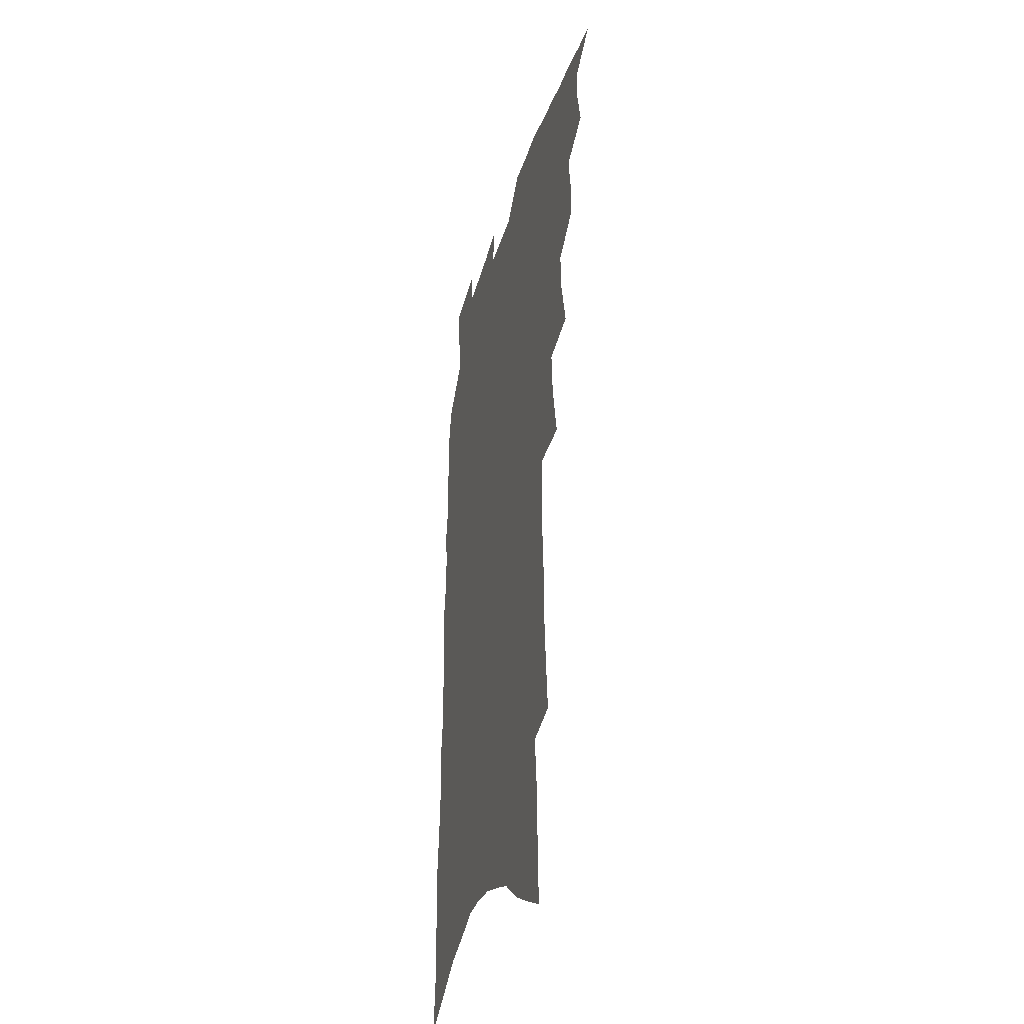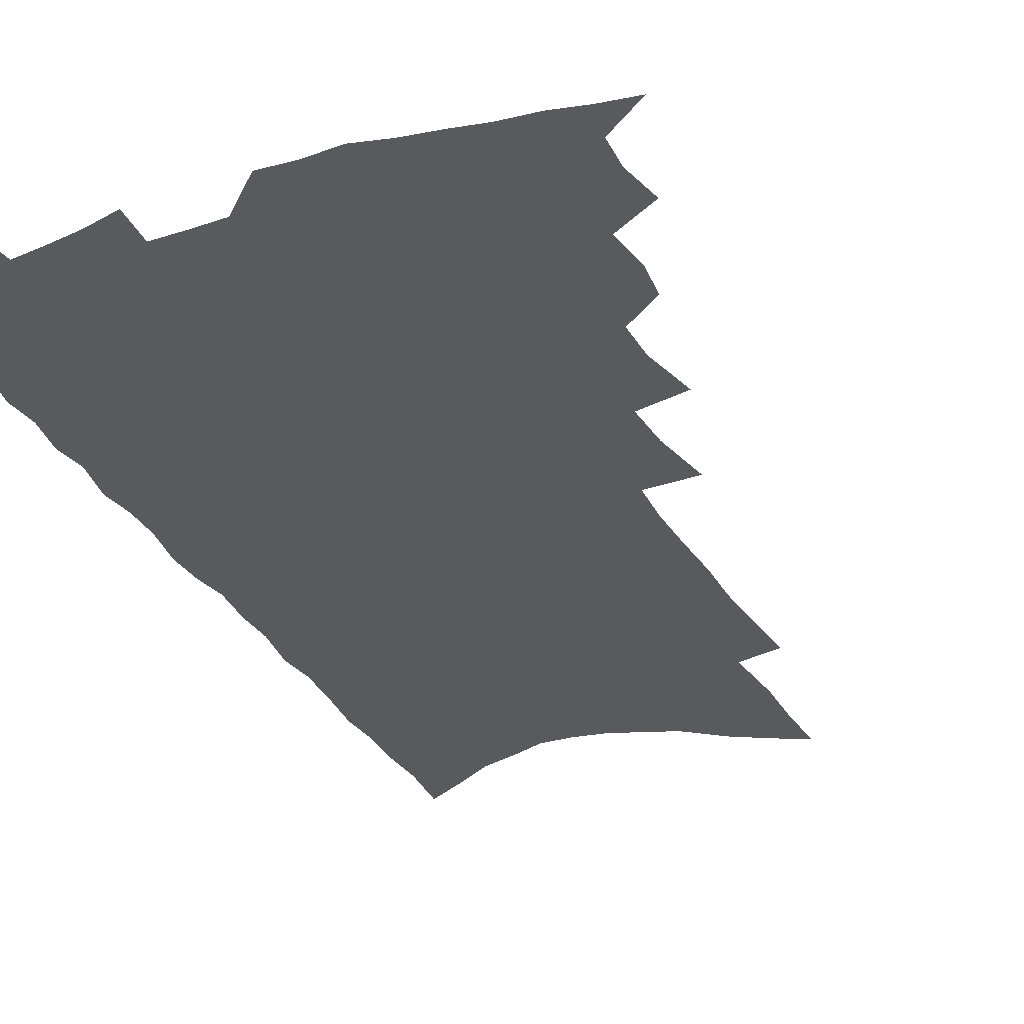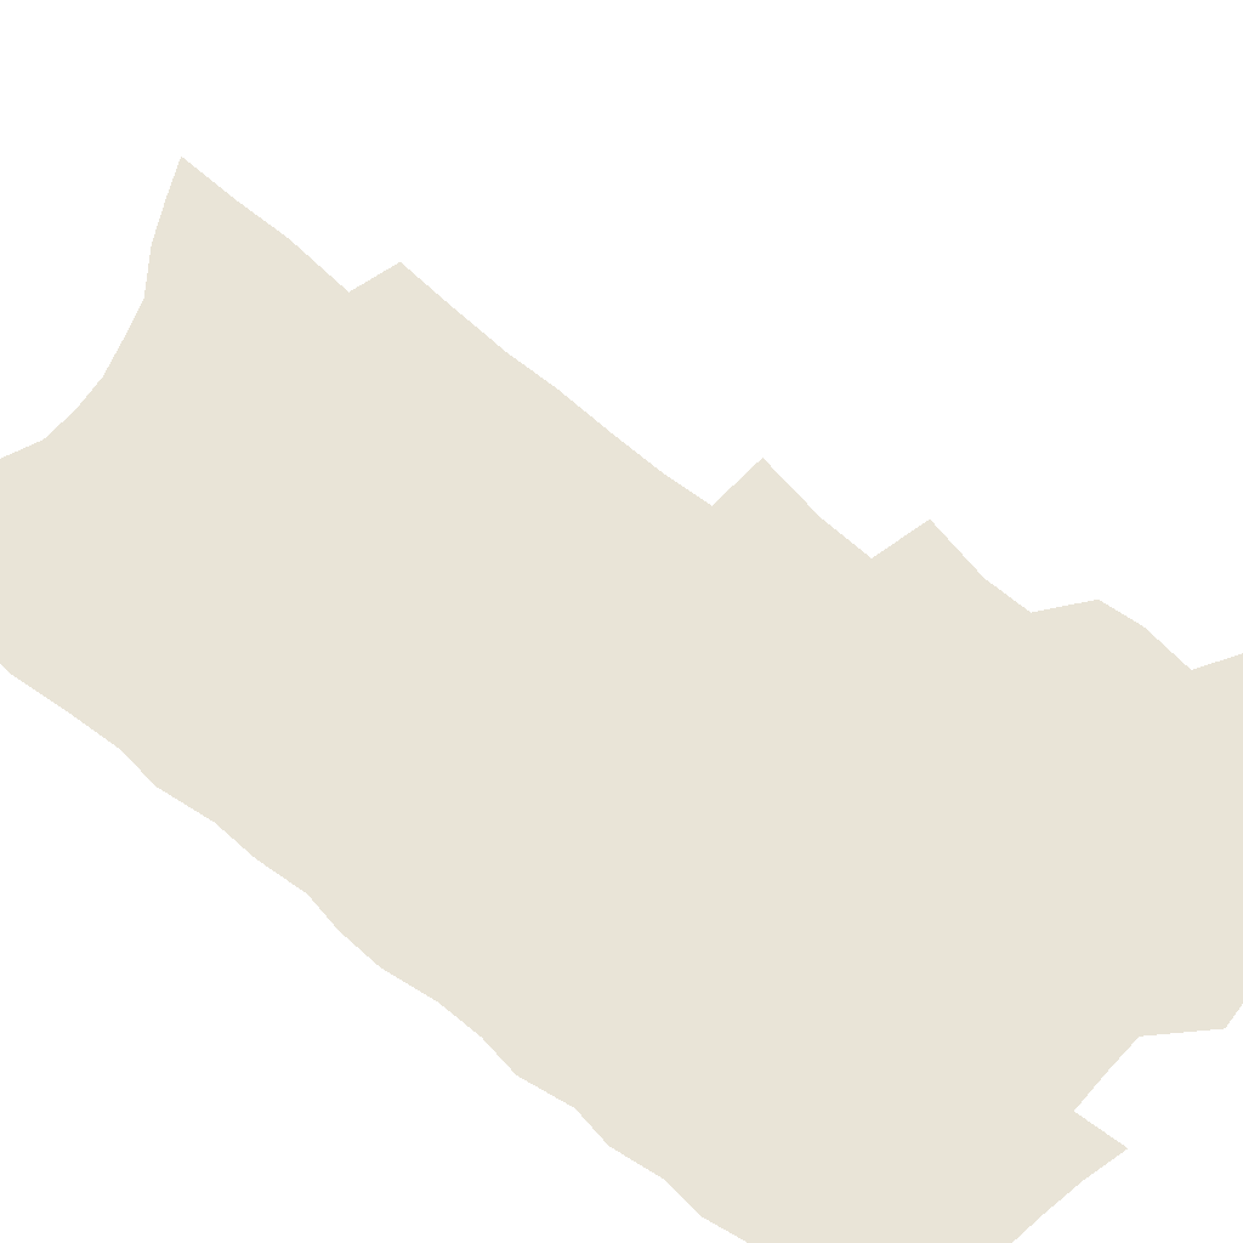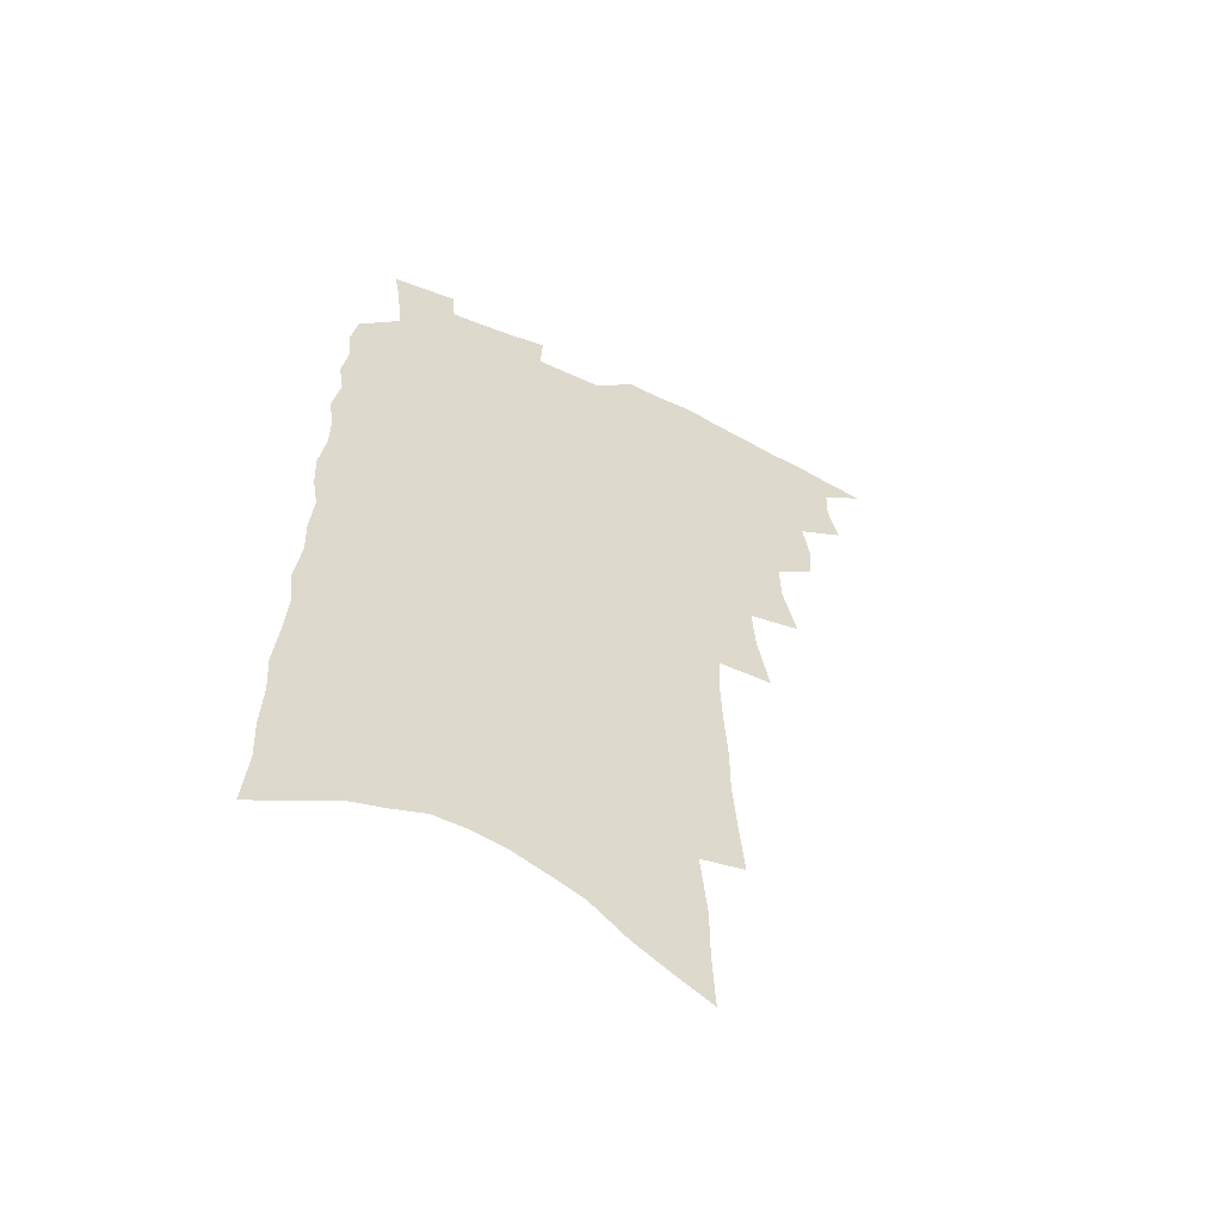
<metadata>
{"format":"obj","ext":"obj","renderer":"f3d","projection":"perspective","resolution":1024,"background":"white","views":[{"elev":-35.9,"azim":-106.2,"up":"+Y"},{"elev":-31.1,"azim":-155.7,"up":"+Z"},{"elev":60.9,"azim":130.5,"up":"+Z"},{"elev":-58.5,"azim":154.0,"up":"+Y"}]}
</metadata>
<code>
v 477.5 509.6 0
v 490.9 467.1 0
v 494.5 483.8 0
v 494.1 497.6 0
v 491.3 511.6 0
v 507.4 424.9 0
v 506.2 439.2 0
v 508.7 456.9 0
v 510 472.2 0
v 509.8 486 0
v 508.1 499.3 0
v 504.6 514.5 0
v 517.1 374.6 0
v 522.2 397.3 0
v 522.6 413.5 0
v 525 431.4 0
v 523.2 444.7 0
v 522 458 0
v 524.9 474.7 0
v 523.8 487.8 0
v 521.6 501.1 0
v 518.7 515.8 0
v 531.5 327 0
v 536.2 351.3 0
v 537.2 370.2 0
v 537.7 387.4 0
v 539.2 405 0
v 538.1 418.7 0
v 539.1 434.5 0
v 539.2 448.9 0
v 539.1 463 0
v 538.2 476.3 0
v 537 489.5 0
v 534.9 503.1 0
v 531.9 518.4 0
v 547.9 205.7 0
v 550 228.6 0
v 551.5 250.1 0
v 551.4 268.4 0
v 552.6 289.2 0
v 553.4 308.8 0
v 552.7 326.2 0
v 551.9 343 0
v 551.8 359.7 0
v 552.8 377.8 0
v 552 392.3 0
v 552.4 407.8 0
v 552.8 422.8 0
v 553.6 437.8 0
v 553.4 451.4 0
v 554 465.3 0
v 552.4 478 0
v 550.4 491.2 0
v 548.5 504.7 0
v 545.4 520.5 0
v 561.7 131.4 0
v 562.7 154.7 0
v 562.8 175.7 0
v 565.3 201.7 0
v 567.7 226 0
v 566.7 243.1 0
v 567.6 263.3 0
v 566.7 279.8 0
v 568.6 302.1 0
v 567 316.8 0
v 566.9 334.3 0
v 565.5 348.8 0
v 566.5 366.5 0
v 566.3 382 0
v 566.8 397.9 0
v 566.5 412 0
v 567.9 427.6 0
v 567 440.2 0
v 567.9 454.6 0
v 566.9 466.8 0
v 565.7 479.4 0
v 564.3 492.3 0
v 561.6 507.3 0
v 558.6 523.7 0
v 575.9 138.9 0
v 578.2 166.9 0
v 579.9 192.4 0
v 581.9 216.9 0
v 582.2 236.6 0
v 582.3 255.5 0
v 581.3 271.5 0
v 581.6 290.7 0
v 581.7 309.1 0
v 580.8 324.4 0
v 581 341.7 0
v 580.6 357.1 0
v 579.1 369.7 0
v 579.2 385.3 0
v 579.9 401 0
v 580.9 417 0
v 580.4 429.4 0
v 580.1 442.2 0
v 580.3 455.7 0
v 579.4 467.9 0
v 579 480.4 0
v 577.6 493.2 0
v 575.1 508.6 0
v 573.5 522.9 0
v 590 147 0
v 593.8 181.2 0
v 595.5 206.4 0
v 595 224.2 0
v 594.9 242.7 0
v 594.6 260.5 0
v 594.2 277.8 0
v 593.9 295 0
v 593.6 312.2 0
v 594.1 331.2 0
v 593.1 344.9 0
v 592.3 358.8 0
v 592.5 374.8 0
v 592 388.9 0
v 592.4 402.2 0
v 592.7 417.3 0
v 592.4 429.9 0
v 592.4 443.2 0
v 592.8 456.6 0
v 592.3 468.8 0
v 591.6 481.2 0
v 590.5 494.5 0
v 588.8 509 0
v 587.1 523.7 0
v 604.9 158.6 0
v 607.4 190 0
v 607.9 211.7 0
v 607.8 230.8 0
v 607.1 246.9 0
v 606.4 262.4 0
v 606.1 280.8 0
v 606 299.2 0
v 605.6 315.2 0
v 605.7 333.5 0
v 605 347.2 0
v 604.9 362.6 0
v 604.4 376.1 0
v 603.6 386.6 0
v 604.2 403.1 0
v 604.9 418.9 0
v 604.7 431.4 0
v 605.2 445.4 0
v 604.9 457.2 0
v 604.7 469.4 0
v 604.3 481.7 0
v 604.3 494.2 0
v 602.9 508.5 0
v 618.3 163.8 0
v 619.7 193.2 0
v 619.8 215.1 0
v 619.5 232.4 0
v 619.2 250.4 0
v 618.5 266.5 0
v 618.2 285 0
v 617.6 299.3 0
v 617.3 318.2 0
v 617.1 333.9 0
v 616.8 348.7 0
v 616.6 363.6 0
v 616.6 378.8 0
v 616.7 391.9 0
v 616.5 405.4 0
v 616.6 419.9 0
v 616.5 431.9 0
v 616.9 445.4 0
v 617.2 457.7 0
v 617.5 469.7 0
v 617.4 481.6 0
v 617 494.5 0
v 616.6 508 0
v 631.5 168.5 0
v 631.8 193.9 0
v 631.6 214 0
v 631.3 233.9 0
v 630.9 251.4 0
v 630.4 268.2 0
v 629.8 285.5 0
v 629.3 301.5 0
v 629.2 315.7 0
v 628.5 335 0
v 628.5 347.1 0
v 628.2 363.8 0
v 628.3 377.9 0
v 628.2 392.5 0
v 628.2 405.5 0
v 628.2 419.6 0
v 628.4 432.6 0
v 628.7 445.2 0
v 628.9 457.5 0
v 629.2 469.7 0
v 629.6 481.5 0
v 630 493.8 0
v 629.7 507.9 0
v 628.8 524 0
v 644.3 170.6 0
v 643.9 196 0
v 643.5 216.1 0
v 643.2 232.4 0
v 642.9 249.9 0
v 642.2 267.9 0
v 641.6 285.3 0
v 640.8 304.1 0
v 640.6 317.1 0
v 640 334.7 0
v 640 348.7 0
v 639.9 362.8 0
v 639.9 377.4 0
v 639.9 391.5 0
v 639.9 405 0
v 640 418.5 0
v 640.2 432 0
v 640.4 444.7 0
v 640.9 456.7 0
v 641.4 468.9 0
v 641.9 481 0
v 642.5 493.3 0
v 643.1 506.2 0
v 643.4 520.4 0
v 657.2 170.7 0
v 656.2 194.2 0
v 655.8 213.2 0
v 655 231.9 0
v 655.6 246.1 0
v 653.9 267.1 0
v 654.4 281 0
v 652.8 301 0
v 652.1 317.3 0
v 651.9 332.6 0
v 651.4 348.2 0
v 651.4 362.1 0
v 652.3 374.8 0
v 652.2 389 0
v 652 403 0
v 652.2 416 0
v 651.8 431.4 0
v 652 444.2 0
v 652.8 456.4 0
v 653.3 468.6 0
v 654.1 480.4 0
v 654.9 492.4 0
v 655.8 505 0
v 656.7 518.2 0
v 670.8 165.5 0
v 669 190.4 0
v 668.8 208.4 0
v 668.7 225.6 0
v 667.8 244.5 0
v 666.9 262.7 0
v 666.3 279.4 0
v 664.6 298.9 0
v 664.4 314 0
v 665.4 327.1 0
v 664.3 344 0
v 665.1 357.1 0
v 664.2 373.3 0
v 663.9 387.8 0
v 664.1 401.4 0
v 663.7 415.9 0
v 664.9 428.1 0
v 665.6 440.7 0
v 665.1 454.6 0
v 665.5 467.2 0
v 666.5 479.2 0
v 667.2 491.5 0
v 668.3 504 0
v 669.7 516.5 0
v 671 530.6 0
v 684.5 161.2 0
v 682.3 185.4 0
v 682.3 202.9 0
v 681.5 222 0
v 681.5 238.6 0
v 679.8 258.7 0
v 678.7 276.6 0
v 678.1 293.2 0
v 678.7 307.5 0
v 677.1 325.6 0
v 677.5 339.7 0
v 676.8 355.4 0
v 677 369.4 0
v 676.9 384 0
v 677.7 397.2 0
v 677.6 411.4 0
v 678.7 424.1 0
v 677.7 439.2 0
v 678.8 451.5 0
v 678.5 465 0
v 678.4 478.5 0
v 679.3 490.4 0
v 680.7 502.4 0
v 682.3 514.9 0
v 683.7 528.2 0
v 700.1 151.5 0
v 697.3 176.5 0
v 696.5 196 0
v 697 212.9 0
v 695.4 232.6 0
v 694.8 250.3 0
v 693.7 268.4 0
v 693.2 285.2 0
v 692.1 302.4 0
v 690.9 319.3 0
v 692.3 332.9 0
v 692.5 347.7 0
v 690.5 364.5 0
v 693.3 376.6 0
v 692.3 391.9 0
v 690.8 407.6 0
v 692.4 420.3 0
v 691.5 435.1 0
v 692.2 448.3 0
v 692 462 0
v 691.2 476 0
v 692.3 488.3 0
v 693.4 500.9 0
v 694.8 513.3 0
v 696.9 525.6 0
v 715.8 142.5 0
v 713.9 165 0
v 714.8 182.4 0
v 714.1 201.2 0
v 715.2 217.6 0
v 713.3 237.2 0
v 712.3 255.4 0
v 714 270 0
v 711.5 289.1 0
v 712.1 304.6 0
v 710.7 321.7 0
v 713 335 0
v 713.6 349.9 0
v 711.1 367.4 0
v 711.1 382.2 0
v 713 395.7 0
v 710.1 412.6 0
v 712.1 425.6 0
v 709.8 441.4 0
v 711.2 454.4 0
v 708.5 470.1 0
f 4 5 1
f 8 9 2
f 2 9 3
f 9 10 3
f 3 10 4
f 10 11 4
f 4 11 5
f 11 12 5
f 15 16 6
f 6 16 7
f 16 17 7
f 7 17 8
f 17 18 8
f 8 18 9
f 18 19 9
f 9 19 10
f 19 20 10
f 10 20 11
f 20 21 11
f 11 21 12
f 21 22 12
f 25 26 13
f 13 26 14
f 26 27 14
f 14 27 15
f 27 28 15
f 15 28 16
f 28 29 16
f 16 29 17
f 29 30 17
f 17 30 18
f 30 31 18
f 18 31 19
f 31 32 19
f 19 32 20
f 32 33 20
f 20 33 21
f 33 34 21
f 21 34 22
f 34 35 22
f 42 43 23
f 23 43 24
f 43 44 24
f 24 44 25
f 44 45 25
f 25 45 26
f 45 46 26
f 26 46 27
f 46 47 27
f 27 47 28
f 47 48 28
f 28 48 29
f 48 49 29
f 29 49 30
f 49 50 30
f 30 50 31
f 50 51 31
f 31 51 32
f 51 52 32
f 32 52 33
f 52 53 33
f 33 53 34
f 53 54 34
f 34 54 35
f 54 55 35
f 59 60 36
f 36 60 37
f 60 61 37
f 37 61 38
f 61 62 38
f 38 62 39
f 62 63 39
f 39 63 40
f 63 64 40
f 40 64 41
f 64 65 41
f 41 65 42
f 65 66 42
f 42 66 43
f 66 67 43
f 43 67 44
f 67 68 44
f 44 68 45
f 68 69 45
f 45 69 46
f 69 70 46
f 46 70 47
f 70 71 47
f 47 71 48
f 71 72 48
f 48 72 49
f 72 73 49
f 49 73 50
f 73 74 50
f 50 74 51
f 74 75 51
f 51 75 52
f 75 76 52
f 52 76 53
f 76 77 53
f 53 77 54
f 77 78 54
f 54 78 55
f 78 79 55
f 56 80 57
f 80 81 57
f 57 81 58
f 81 82 58
f 58 82 59
f 82 83 59
f 59 83 60
f 83 84 60
f 60 84 61
f 84 85 61
f 61 85 62
f 85 86 62
f 62 86 63
f 86 87 63
f 63 87 64
f 87 88 64
f 64 88 65
f 88 89 65
f 65 89 66
f 89 90 66
f 66 90 67
f 90 91 67
f 67 91 68
f 91 92 68
f 68 92 69
f 92 93 69
f 69 93 70
f 93 94 70
f 70 94 71
f 94 95 71
f 71 95 72
f 95 96 72
f 72 96 73
f 96 97 73
f 73 97 74
f 97 98 74
f 74 98 75
f 98 99 75
f 75 99 76
f 99 100 76
f 76 100 77
f 100 101 77
f 77 101 78
f 101 102 78
f 78 102 79
f 102 103 79
f 80 104 81
f 104 105 81
f 81 105 82
f 105 106 82
f 82 106 83
f 106 107 83
f 83 107 84
f 107 108 84
f 84 108 85
f 108 109 85
f 85 109 86
f 109 110 86
f 86 110 87
f 110 111 87
f 87 111 88
f 111 112 88
f 88 112 89
f 112 113 89
f 89 113 90
f 113 114 90
f 90 114 91
f 114 115 91
f 91 115 92
f 115 116 92
f 92 116 93
f 116 117 93
f 93 117 94
f 117 118 94
f 94 118 95
f 118 119 95
f 95 119 96
f 119 120 96
f 96 120 97
f 120 121 97
f 97 121 98
f 121 122 98
f 98 122 99
f 122 123 99
f 99 123 100
f 123 124 100
f 100 124 101
f 124 125 101
f 101 125 102
f 125 126 102
f 102 126 103
f 126 127 103
f 104 128 105
f 128 129 105
f 105 129 106
f 129 130 106
f 106 130 107
f 130 131 107
f 107 131 108
f 131 132 108
f 108 132 109
f 132 133 109
f 109 133 110
f 133 134 110
f 110 134 111
f 134 135 111
f 111 135 112
f 135 136 112
f 112 136 113
f 136 137 113
f 113 137 114
f 137 138 114
f 114 138 115
f 138 139 115
f 115 139 116
f 139 140 116
f 116 140 117
f 140 141 117
f 117 141 118
f 141 142 118
f 118 142 119
f 142 143 119
f 119 143 120
f 143 144 120
f 120 144 121
f 144 145 121
f 121 145 122
f 145 146 122
f 122 146 123
f 146 147 123
f 123 147 124
f 147 148 124
f 124 148 125
f 148 149 125
f 125 149 126
f 149 150 126
f 126 150 127
f 128 151 129
f 151 152 129
f 129 152 130
f 152 153 130
f 130 153 131
f 153 154 131
f 131 154 132
f 154 155 132
f 132 155 133
f 155 156 133
f 133 156 134
f 156 157 134
f 134 157 135
f 157 158 135
f 135 158 136
f 158 159 136
f 136 159 137
f 159 160 137
f 137 160 138
f 160 161 138
f 138 161 139
f 161 162 139
f 139 162 140
f 162 163 140
f 140 163 141
f 163 164 141
f 141 164 142
f 164 165 142
f 142 165 143
f 165 166 143
f 143 166 144
f 166 167 144
f 144 167 145
f 167 168 145
f 145 168 146
f 168 169 146
f 146 169 147
f 169 170 147
f 147 170 148
f 170 171 148
f 148 171 149
f 171 172 149
f 149 172 150
f 172 173 150
f 151 174 152
f 174 175 152
f 152 175 153
f 175 176 153
f 153 176 154
f 176 177 154
f 154 177 155
f 177 178 155
f 155 178 156
f 178 179 156
f 156 179 157
f 179 180 157
f 157 180 158
f 180 181 158
f 158 181 159
f 181 182 159
f 159 182 160
f 182 183 160
f 160 183 161
f 183 184 161
f 161 184 162
f 184 185 162
f 162 185 163
f 185 186 163
f 163 186 164
f 186 187 164
f 164 187 165
f 187 188 165
f 165 188 166
f 188 189 166
f 166 189 167
f 189 190 167
f 167 190 168
f 190 191 168
f 168 191 169
f 191 192 169
f 169 192 170
f 192 193 170
f 170 193 171
f 193 194 171
f 171 194 172
f 194 195 172
f 172 195 173
f 195 196 173
f 174 198 175
f 198 199 175
f 175 199 176
f 199 200 176
f 176 200 177
f 200 201 177
f 177 201 178
f 201 202 178
f 178 202 179
f 202 203 179
f 179 203 180
f 203 204 180
f 180 204 181
f 204 205 181
f 181 205 182
f 205 206 182
f 182 206 183
f 206 207 183
f 183 207 184
f 207 208 184
f 184 208 185
f 208 209 185
f 185 209 186
f 209 210 186
f 186 210 187
f 210 211 187
f 187 211 188
f 211 212 188
f 188 212 189
f 212 213 189
f 189 213 190
f 213 214 190
f 190 214 191
f 214 215 191
f 191 215 192
f 215 216 192
f 192 216 193
f 216 217 193
f 193 217 194
f 217 218 194
f 194 218 195
f 218 219 195
f 195 219 196
f 219 220 196
f 196 220 197
f 220 221 197
f 198 222 199
f 222 223 199
f 199 223 200
f 223 224 200
f 200 224 201
f 224 225 201
f 201 225 202
f 225 226 202
f 202 226 203
f 226 227 203
f 203 227 204
f 227 228 204
f 204 228 205
f 228 229 205
f 205 229 206
f 229 230 206
f 206 230 207
f 230 231 207
f 207 231 208
f 231 232 208
f 208 232 209
f 232 233 209
f 209 233 210
f 233 234 210
f 210 234 211
f 234 235 211
f 211 235 212
f 235 236 212
f 212 236 213
f 236 237 213
f 213 237 214
f 237 238 214
f 214 238 215
f 238 239 215
f 215 239 216
f 239 240 216
f 216 240 217
f 240 241 217
f 217 241 218
f 241 242 218
f 218 242 219
f 242 243 219
f 219 243 220
f 243 244 220
f 220 244 221
f 244 245 221
f 222 246 223
f 246 247 223
f 223 247 224
f 247 248 224
f 224 248 225
f 248 249 225
f 225 249 226
f 249 250 226
f 226 250 227
f 250 251 227
f 227 251 228
f 251 252 228
f 228 252 229
f 252 253 229
f 229 253 230
f 253 254 230
f 230 254 231
f 254 255 231
f 231 255 232
f 255 256 232
f 232 256 233
f 256 257 233
f 233 257 234
f 257 258 234
f 234 258 235
f 258 259 235
f 235 259 236
f 259 260 236
f 236 260 237
f 260 261 237
f 237 261 238
f 261 262 238
f 238 262 239
f 262 263 239
f 239 263 240
f 263 264 240
f 240 264 241
f 264 265 241
f 241 265 242
f 265 266 242
f 242 266 243
f 266 267 243
f 243 267 244
f 267 268 244
f 244 268 245
f 268 269 245
f 246 271 247
f 271 272 247
f 247 272 248
f 272 273 248
f 248 273 249
f 273 274 249
f 249 274 250
f 274 275 250
f 250 275 251
f 275 276 251
f 251 276 252
f 276 277 252
f 252 277 253
f 277 278 253
f 253 278 254
f 278 279 254
f 254 279 255
f 279 280 255
f 255 280 256
f 280 281 256
f 256 281 257
f 281 282 257
f 257 282 258
f 282 283 258
f 258 283 259
f 283 284 259
f 259 284 260
f 284 285 260
f 260 285 261
f 285 286 261
f 261 286 262
f 286 287 262
f 262 287 263
f 287 288 263
f 263 288 264
f 288 289 264
f 264 289 265
f 289 290 265
f 265 290 266
f 290 291 266
f 266 291 267
f 291 292 267
f 267 292 268
f 292 293 268
f 268 293 269
f 293 294 269
f 269 294 270
f 294 295 270
f 271 296 272
f 296 297 272
f 272 297 273
f 297 298 273
f 273 298 274
f 298 299 274
f 274 299 275
f 299 300 275
f 275 300 276
f 300 301 276
f 276 301 277
f 301 302 277
f 277 302 278
f 302 303 278
f 278 303 279
f 303 304 279
f 279 304 280
f 304 305 280
f 280 305 281
f 305 306 281
f 281 306 282
f 306 307 282
f 282 307 283
f 307 308 283
f 283 308 284
f 308 309 284
f 284 309 285
f 309 310 285
f 285 310 286
f 310 311 286
f 286 311 287
f 311 312 287
f 287 312 288
f 312 313 288
f 288 313 289
f 313 314 289
f 289 314 290
f 314 315 290
f 290 315 291
f 315 316 291
f 291 316 292
f 316 317 292
f 292 317 293
f 317 318 293
f 293 318 294
f 318 319 294
f 294 319 295
f 319 320 295
f 296 321 297
f 321 322 297
f 297 322 298
f 322 323 298
f 298 323 299
f 323 324 299
f 299 324 300
f 324 325 300
f 300 325 301
f 325 326 301
f 301 326 302
f 326 327 302
f 302 327 303
f 327 328 303
f 303 328 304
f 328 329 304
f 304 329 305
f 329 330 305
f 305 330 306
f 330 331 306
f 306 331 307
f 331 332 307
f 307 332 308
f 332 333 308
f 308 333 309
f 333 334 309
f 309 334 310
f 334 335 310
f 310 335 311
f 335 336 311
f 311 336 312
f 336 337 312
f 312 337 313
f 337 338 313
f 313 338 314
f 338 339 314
f 314 339 315
f 339 340 315
f 315 340 316
f 340 341 316
f 316 341 317

</code>
